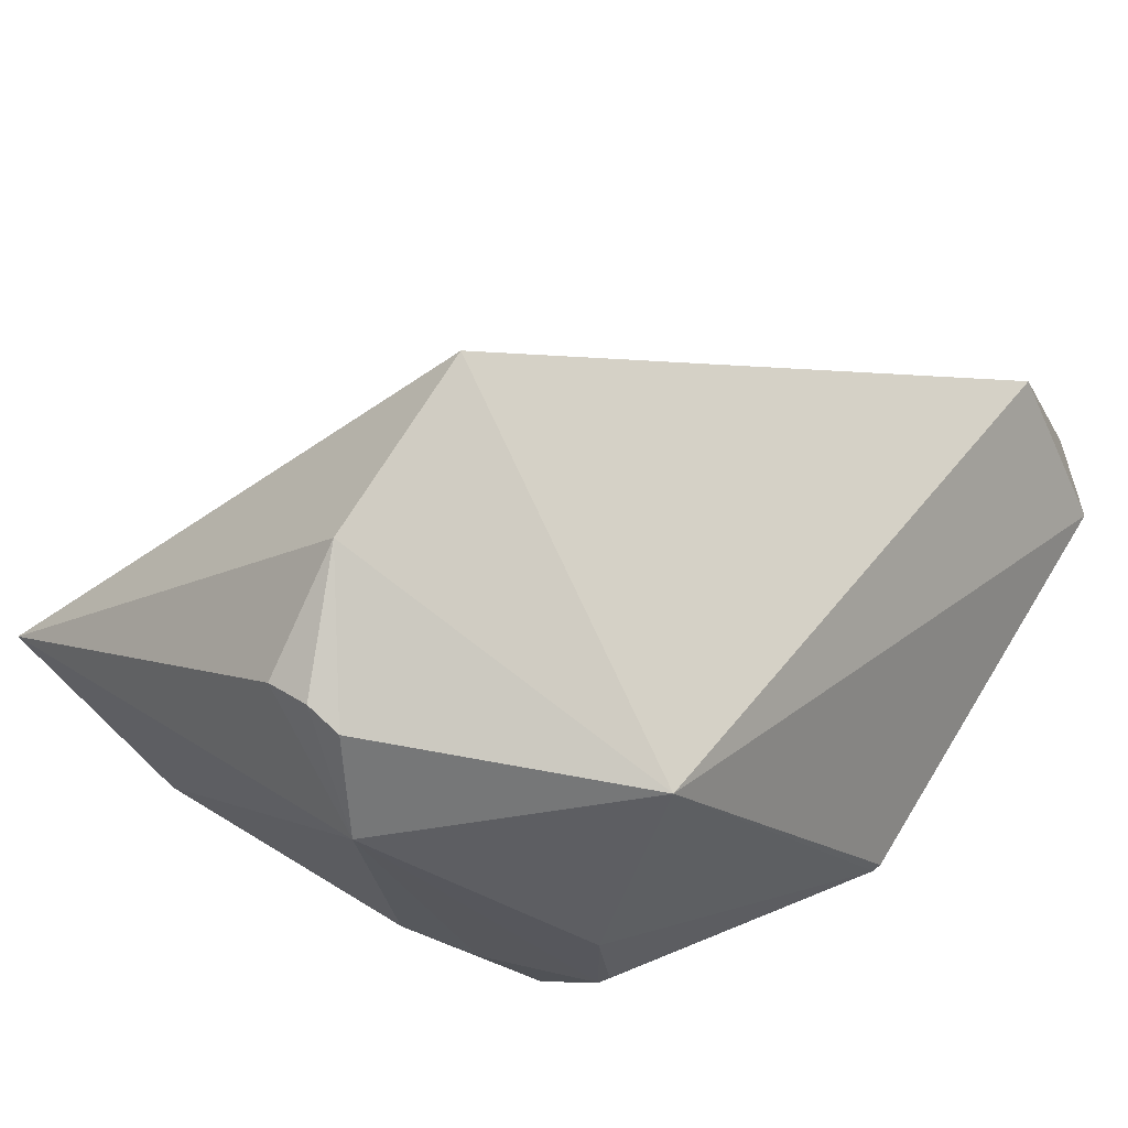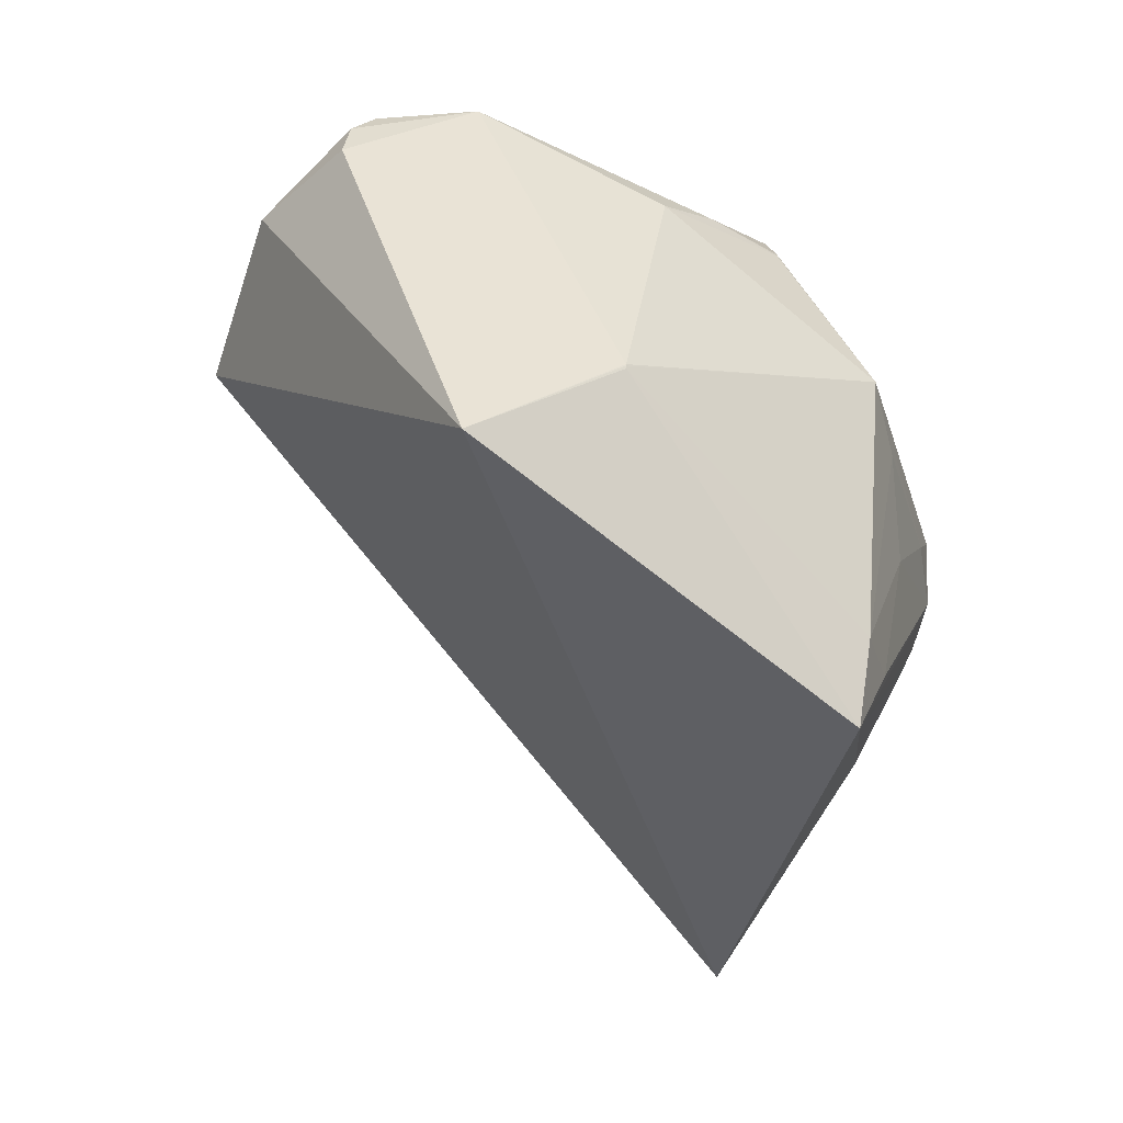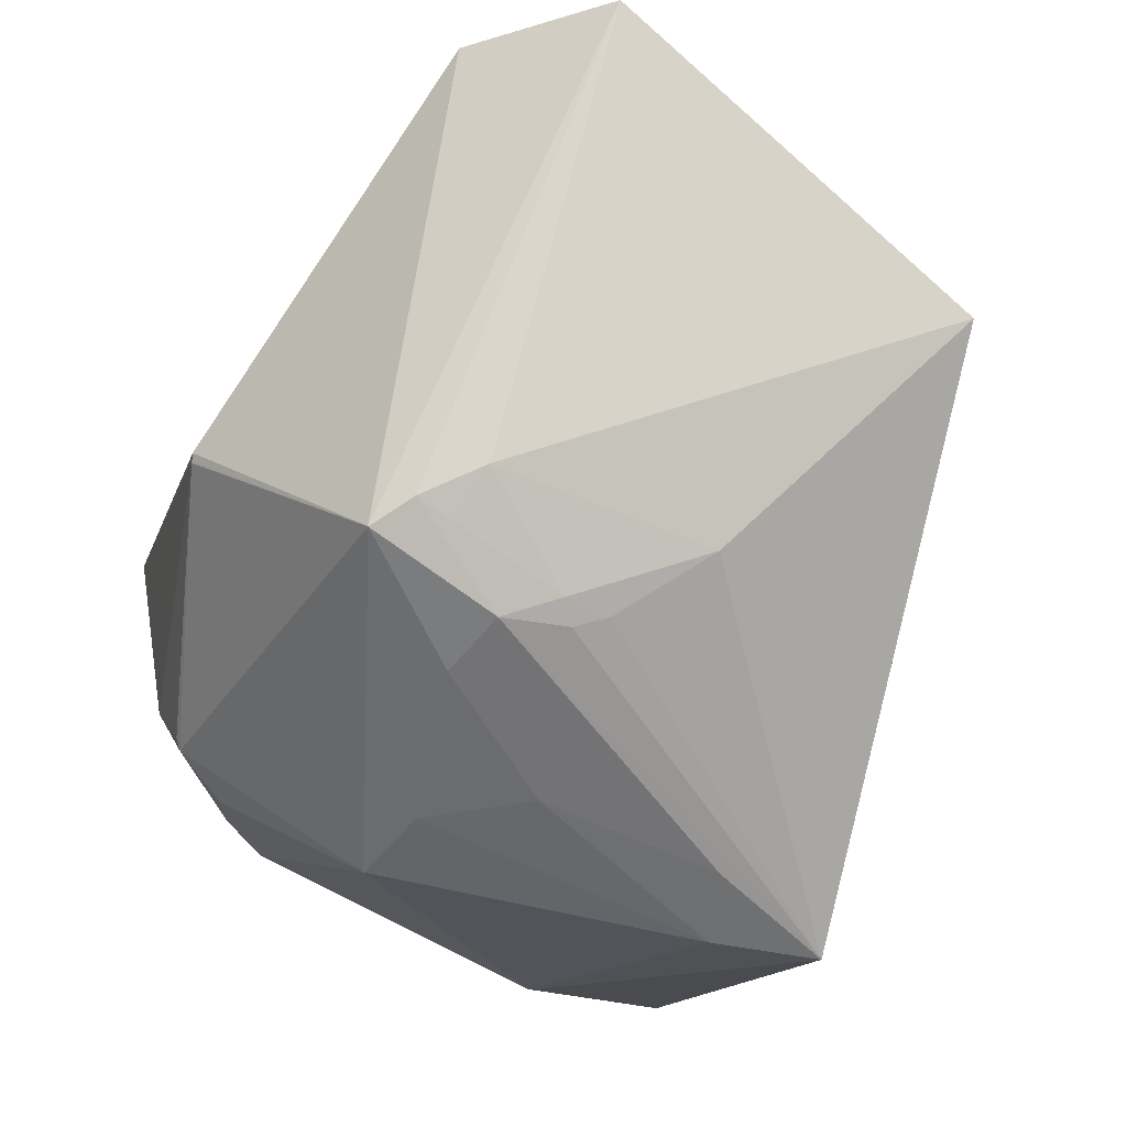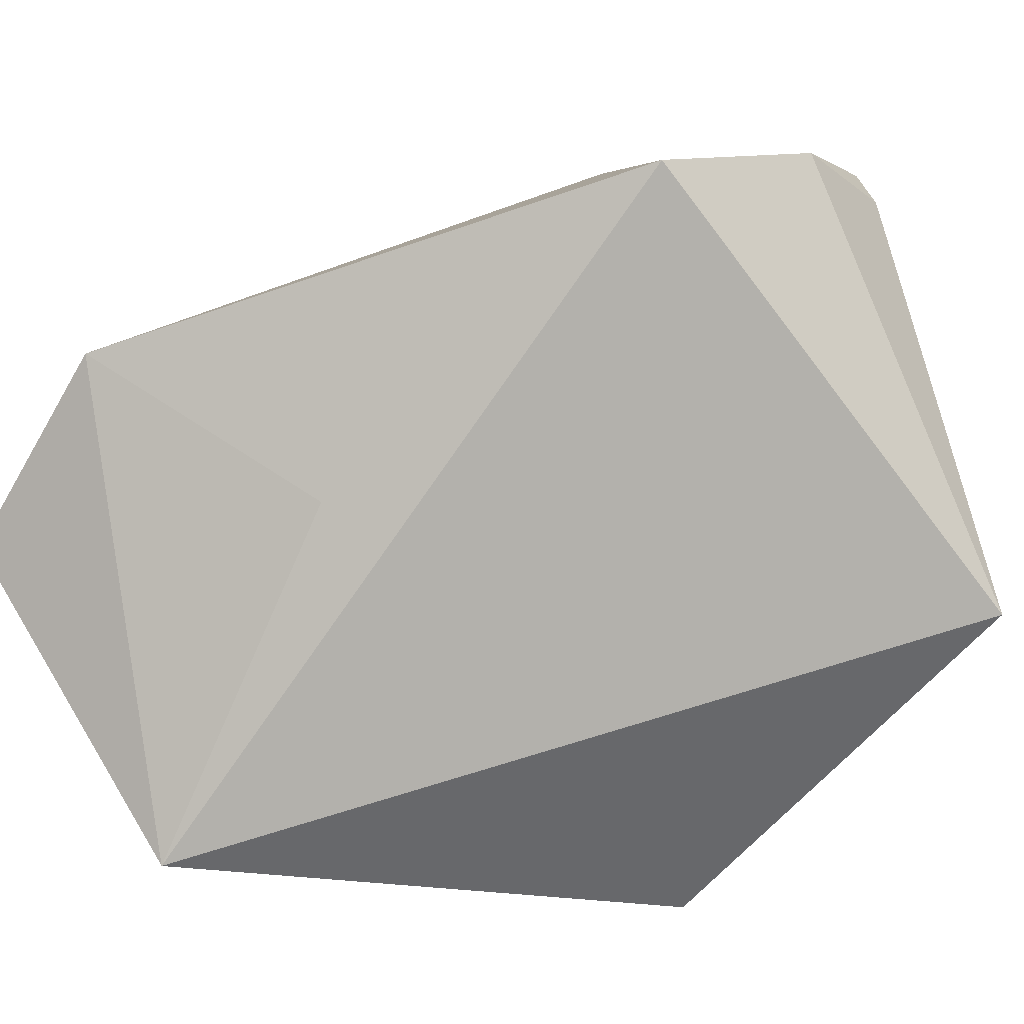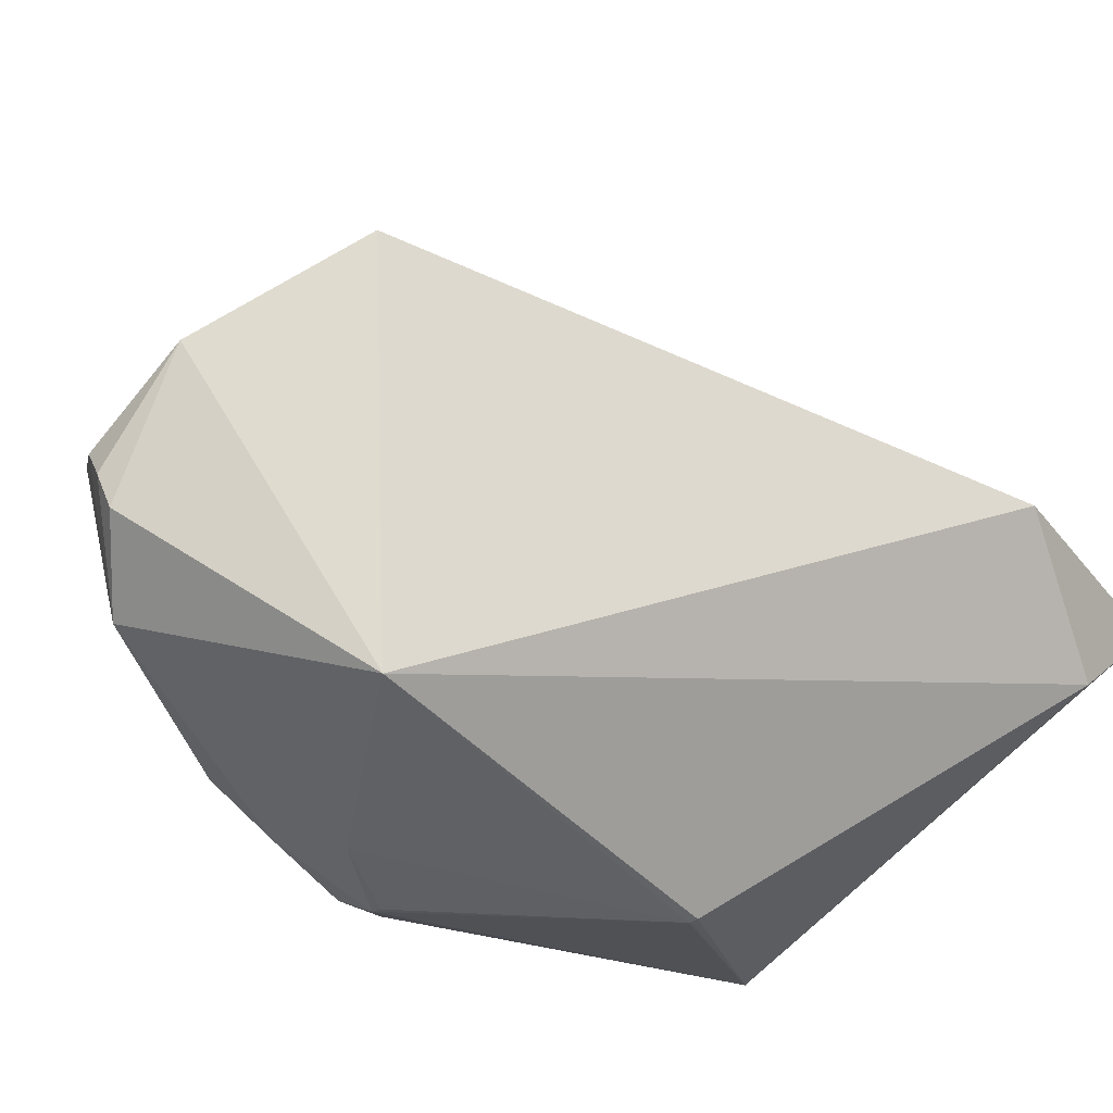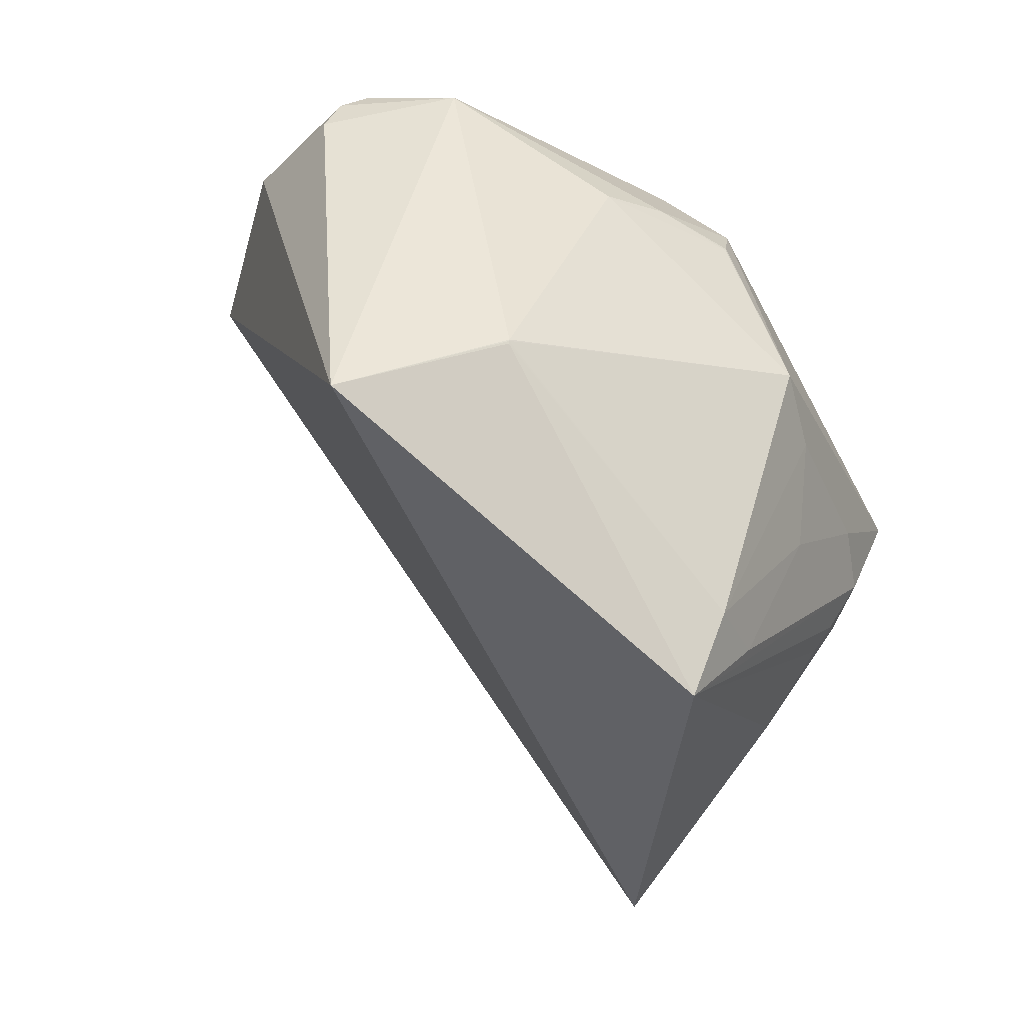
<metadata>
{"format":"obj","ext":"obj","renderer":"f3d","projection":"perspective","resolution":1024,"background":"white","views":[{"elev":42.3,"azim":27.6,"up":"+Y"},{"elev":25.2,"azim":-76.5,"up":"+Z"},{"elev":-63.4,"azim":138.6,"up":"+Y"},{"elev":45.6,"azim":-126.4,"up":"+Y"},{"elev":30.4,"azim":59.6,"up":"+Y"},{"elev":26.0,"azim":-63.0,"up":"+Z"}]}
</metadata>
<code>
o
v 18.42 66.42 99.04
v -149.2 -94.77 155.9
v 11.9 38.54 175.5
v -149.2 -94.77 155.9
v 5.252 -0.9872 211.1
v 11.9 38.54 175.5
v 5.252 -0.9872 211.1
v 22.97 0.4985 215.1
v 11.9 38.54 175.5
v 22.97 0.4985 215.1
v 35.83 -6.541 216.4
v 11.9 38.54 175.5
v 5.252 -0.9872 211.1
v 41.15 -50.33 221
v 22.97 0.4985 215.1
v 22.97 0.4985 215.1
v 41.15 -50.33 221
v 35.83 -6.541 216.4
v -149.2 -94.77 155.9
v 41.15 -50.33 221
v 5.252 -0.9872 211.1
v 18.42 66.42 99.04
v 11.9 38.54 175.5
v 131.6 -41.43 159.3
v 35.83 -6.541 216.4
v 131.6 -41.43 159.3
v 11.9 38.54 175.5
v 41.15 -50.33 221
v 131.6 -41.43 159.3
v 35.83 -6.541 216.4
v 18.42 66.42 99.04
v 131.6 -41.43 159.3
v 160 -35.52 -99.2
v 160 -35.52 -99.2
v 187.6 -102.9 -110
v 158.4 -114.2 -163.7
v 131.6 -41.43 159.3
v 187.6 -102.9 -110
v 160 -35.52 -99.2
v -82.05 -142.1 158.7
v -81.18 -141.8 159.5
v -149.2 -94.77 155.9
v -149.2 -94.77 155.9
v -80.67 -141.6 159.9
v 41.15 -50.33 221
v -81.18 -141.8 159.5
v -80.67 -141.6 159.9
v -149.2 -94.77 155.9
v 18.42 66.42 99.04
v 0.9058 -170.6 -172
v -149.2 -94.77 155.9
v 160 -35.52 -99.2
v 158.4 -114.2 -163.7
v 0.9058 -170.6 -172
v -82.05 -142.1 158.7
v -149.2 -94.77 155.9
v -107 -242.3 26.55
v 0.9058 -170.6 -172
v -107 -242.3 26.55
v -149.2 -94.77 155.9
v 18.42 66.42 99.04
v 160 -35.52 -99.2
v 40.41 -53.3 -58.3
v 18.42 66.42 99.04
v 40.41 -53.3 -58.3
v 0.9058 -170.6 -172
v 160 -35.52 -99.2
v 0.9058 -170.6 -172
v 40.41 -53.3 -58.3
v -82.05 -142.1 158.7
v -72.09 -240.6 48.89
v -81.18 -141.8 159.5
v -82.05 -142.1 158.7
v -107 -242.3 26.55
v -72.09 -240.6 48.89
v -80.67 -141.6 159.9
v 36.89 -132.6 186.6
v 41.15 -50.33 221
v -107 -242.3 26.55
v -53.23 -245.4 22.5
v -72.09 -240.6 48.89
v 41.15 -50.33 221
v 106.4 -129.2 163.9
v 131.6 -41.43 159.3
v 36.89 -132.6 186.6
v 61.86 -148.8 174.1
v 41.15 -50.33 221
v 131.6 -41.43 159.3
v 172.1 -160.5 53.86
v 187.6 -102.9 -110
v 41.15 -50.33 221
v 100.3 -166.4 151.8
v 106.4 -129.2 163.9
v 61.86 -148.8 174.1
v 100.3 -166.4 151.8
v 41.15 -50.33 221
v 100.3 -166.4 151.8
v 103.9 -163.8 149.7
v 106.4 -129.2 163.9
v 106.4 -129.2 163.9
v 170.2 -162.5 56.41
v 131.6 -41.43 159.3
v 131.6 -41.43 159.3
v 170.2 -162.5 56.41
v 172.1 -160.5 53.86
v 172.1 -160.5 53.86
v 170.2 -162.5 56.41
v 170.6 -162.1 55.83
v 103.9 -163.8 149.7
v 170.2 -162.5 56.41
v 106.4 -129.2 163.9
v 100.3 -166.4 151.8
v 170.2 -162.5 56.41
v 103.9 -163.8 149.7
v 61.86 -148.8 174.1
v 78.39 -174.8 154.8
v 100.3 -166.4 151.8
v 36.89 -132.6 186.6
v 76.72 -175.2 154.8
v 61.86 -148.8 174.1
v 61.86 -148.8 174.1
v 76.72 -175.2 154.8
v 78.39 -174.8 154.8
v 0.9058 -170.6 -172
v 26.88 -226.6 -65.09
v -107 -242.3 26.55
v 187.6 -102.9 -110
v 127.7 -243.7 0.4004
v 158.4 -114.2 -163.7
v 172.1 -160.5 53.86
v 170.6 -162.1 55.83
v 127.7 -243.7 0.4004
v 170.2 -162.5 56.41
v 127.7 -243.7 0.4004
v 170.6 -162.1 55.83
v 100.3 -166.4 151.8
v 127.7 -243.7 0.4004
v 170.2 -162.5 56.41
v 172.1 -160.5 53.86
v 127.9 -243.4 0.325
v 187.6 -102.9 -110
v 187.6 -102.9 -110
v 127.9 -243.4 0.325
v 127.7 -243.7 0.4004
v 172.1 -160.5 53.86
v 127.7 -243.7 0.4004
v 127.9 -243.4 0.325
v 127.7 -243.7 0.4004
v 121.7 -238.7 -17.16
v 158.4 -114.2 -163.7
v 36.89 -132.6 186.6
v 34.96 -225.6 116.2
v 76.72 -175.2 154.8
v 78.39 -174.8 154.8
v 34.96 -225.6 116.2
v 100.3 -166.4 151.8
v -81.18 -141.8 159.5
v 34.96 -225.6 116.2
v -80.67 -141.6 159.9
v -72.09 -240.6 48.89
v 34.96 -225.6 116.2
v -81.18 -141.8 159.5
v -80.67 -141.6 159.9
v 34.96 -225.6 116.2
v 36.89 -132.6 186.6
v 100.3 -166.4 151.8
v 34.96 -225.6 116.2
v 127.7 -243.7 0.4004
v 76.72 -175.2 154.8
v 34.96 -225.6 116.2
v 78.39 -174.8 154.8
v 158.4 -114.2 -163.7
v 108.6 -230.9 -39.67
v 0.9058 -170.6 -172
v 121.7 -238.7 -17.16
v 108.6 -230.9 -39.67
v 158.4 -114.2 -163.7
v 0.9058 -170.6 -172
v 108.6 -230.9 -39.67
v 26.88 -226.6 -65.09
v 121.7 -238.7 -17.16
v 108.3 -240.1 -18.71
v 108.6 -230.9 -39.67
v 26.88 -226.6 -65.09
v 43.42 -242.4 -27.35
v -107 -242.3 26.55
v -53.23 -245.4 22.5
v 14.01 -242.6 43.47
v -72.09 -240.6 48.89
v 108.6 -230.9 -39.67
v 60.95 -244.7 -23.84
v 26.88 -226.6 -65.09
v 26.88 -226.6 -65.09
v 60.95 -244.7 -23.84
v 43.42 -242.4 -27.35
v 108.3 -240.1 -18.71
v 60.95 -244.7 -23.84
v 108.6 -230.9 -39.67
v 43.42 -242.4 -27.35
v 52.35 -246.7 -17.4
v -107 -242.3 26.55
v 60.95 -244.7 -23.84
v 52.35 -246.7 -17.4
v 43.42 -242.4 -27.35
v 127.7 -243.7 0.4004
v 74.85 -250.3 -5.238
v 121.7 -238.7 -17.16
v 121.7 -238.7 -17.16
v 74.85 -250.3 -5.238
v 108.3 -240.1 -18.71
v 108.3 -240.1 -18.71
v 74.85 -250.3 -5.238
v 60.95 -244.7 -23.84
v -107 -242.3 26.55
v 74.85 -250.3 -5.238
v -53.23 -245.4 22.5
v 52.35 -246.7 -17.4
v 74.85 -250.3 -5.238
v -107 -242.3 26.55
v 60.95 -244.7 -23.84
v 74.85 -250.3 -5.238
v 52.35 -246.7 -17.4
v -53.23 -245.4 22.5
v 74.85 -250.3 -5.238
v 14.01 -242.6 43.47
v -72.09 -240.6 48.89
v 38.46 -234 81.85
v 34.96 -225.6 116.2
v 14.01 -242.6 43.47
v 38.46 -234 81.85
v -72.09 -240.6 48.89
v 34.96 -225.6 116.2
v 72.58 -245.8 23.91
v 127.7 -243.7 0.4004
v 38.46 -234 81.85
v 72.58 -245.8 23.91
v 34.96 -225.6 116.2
v 127.7 -243.7 0.4004
v 72.58 -245.8 23.91
v 74.85 -250.3 -5.238
v 74.85 -250.3 -5.238
v 72.58 -245.8 23.91
v 14.01 -242.6 43.47
v 14.01 -242.6 43.47
v 72.58 -245.8 23.91
v 38.46 -234 81.85
f 1 2 3
f 4 5 6
f 7 8 9
f 10 11 12
f 13 14 15
f 16 17 18
f 19 20 21
f 22 23 24
f 25 26 27
f 28 29 30
f 31 32 33
f 34 35 36
f 37 38 39
f 40 41 42
f 43 44 45
f 46 47 48
f 49 50 51
f 52 53 54
f 55 56 57
f 58 59 60
f 61 62 63
f 64 65 66
f 67 68 69
f 70 71 72
f 73 74 75
f 76 77 78
f 79 80 81
f 82 83 84
f 85 86 87
f 88 89 90
f 91 92 93
f 94 95 96
f 97 98 99
f 100 101 102
f 103 104 105
f 106 107 108
f 109 110 111
f 112 113 114
f 115 116 117
f 118 119 120
f 121 122 123
f 124 125 126
f 127 128 129
f 130 131 132
f 133 134 135
f 136 137 138
f 139 140 141
f 142 143 144
f 145 146 147
f 148 149 150
f 151 152 153
f 154 155 156
f 157 158 159
f 160 161 162
f 163 164 165
f 166 167 168
f 169 170 171
f 172 173 174
f 175 176 177
f 178 179 180
f 181 182 183
f 184 185 186
f 187 188 189
f 190 191 192
f 193 194 195
f 196 197 198
f 199 200 201
f 202 203 204
f 205 206 207
f 208 209 210
f 211 212 213
f 214 215 216
f 217 218 219
f 220 221 222
f 223 224 225
f 226 227 228
f 229 230 231
f 232 233 234
f 235 236 237
f 238 239 240
f 241 242 243
f 244 245 246

</code>
